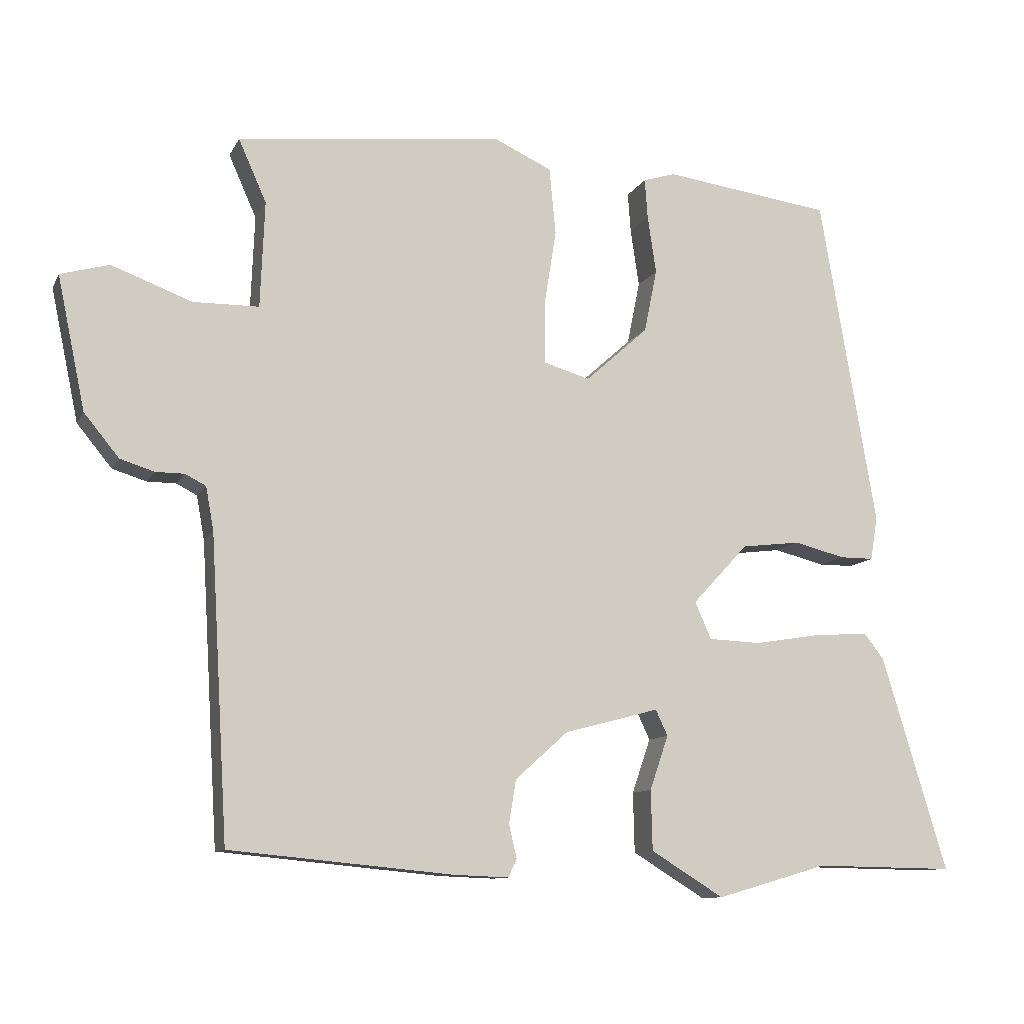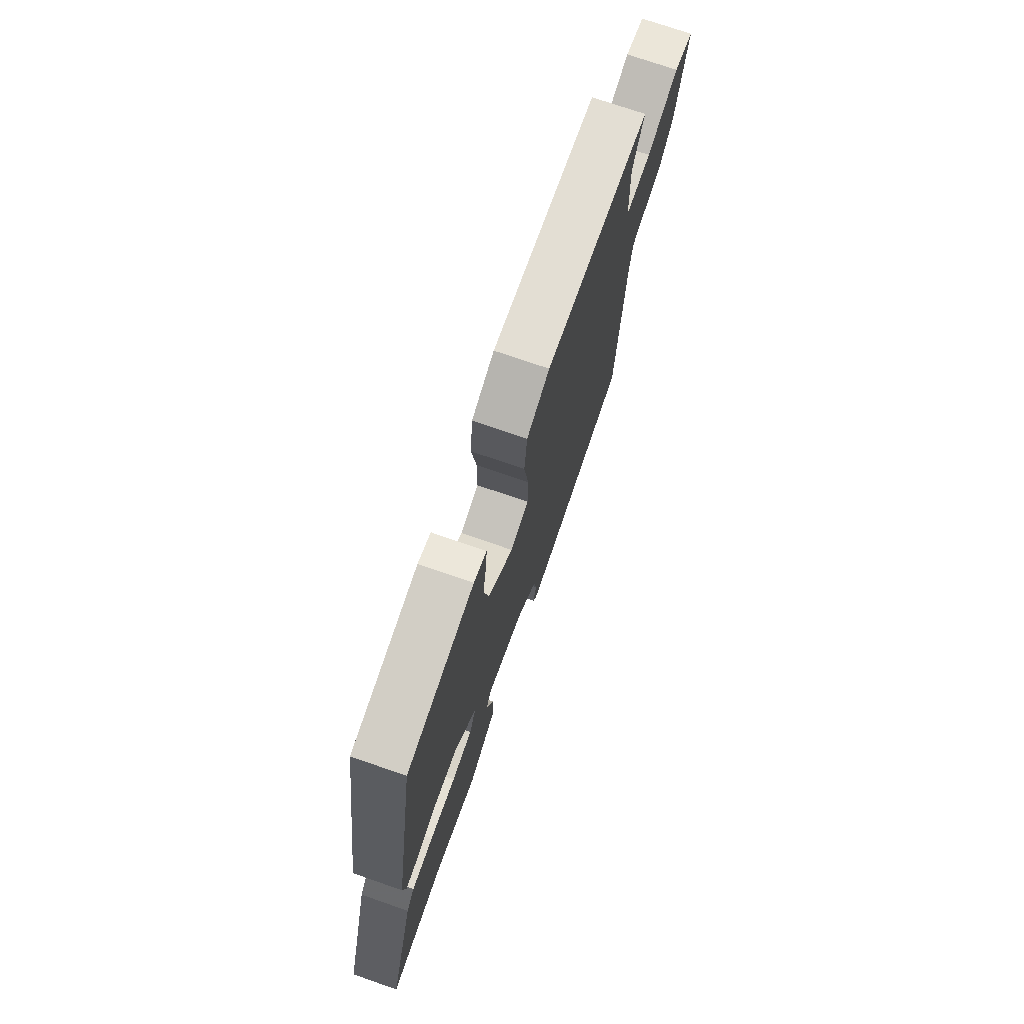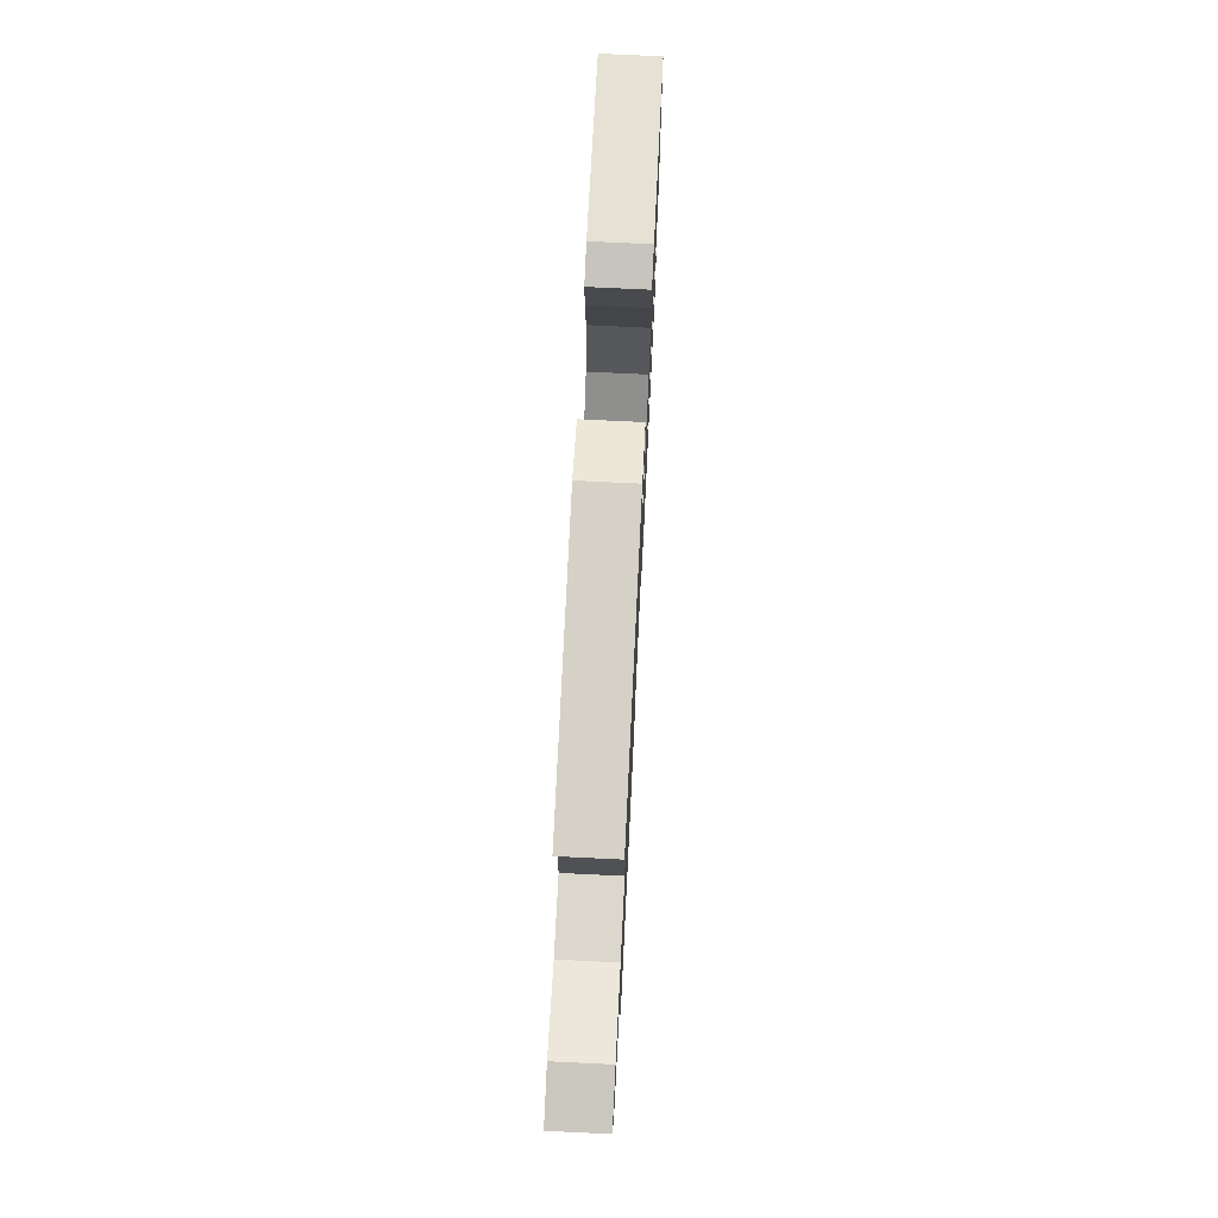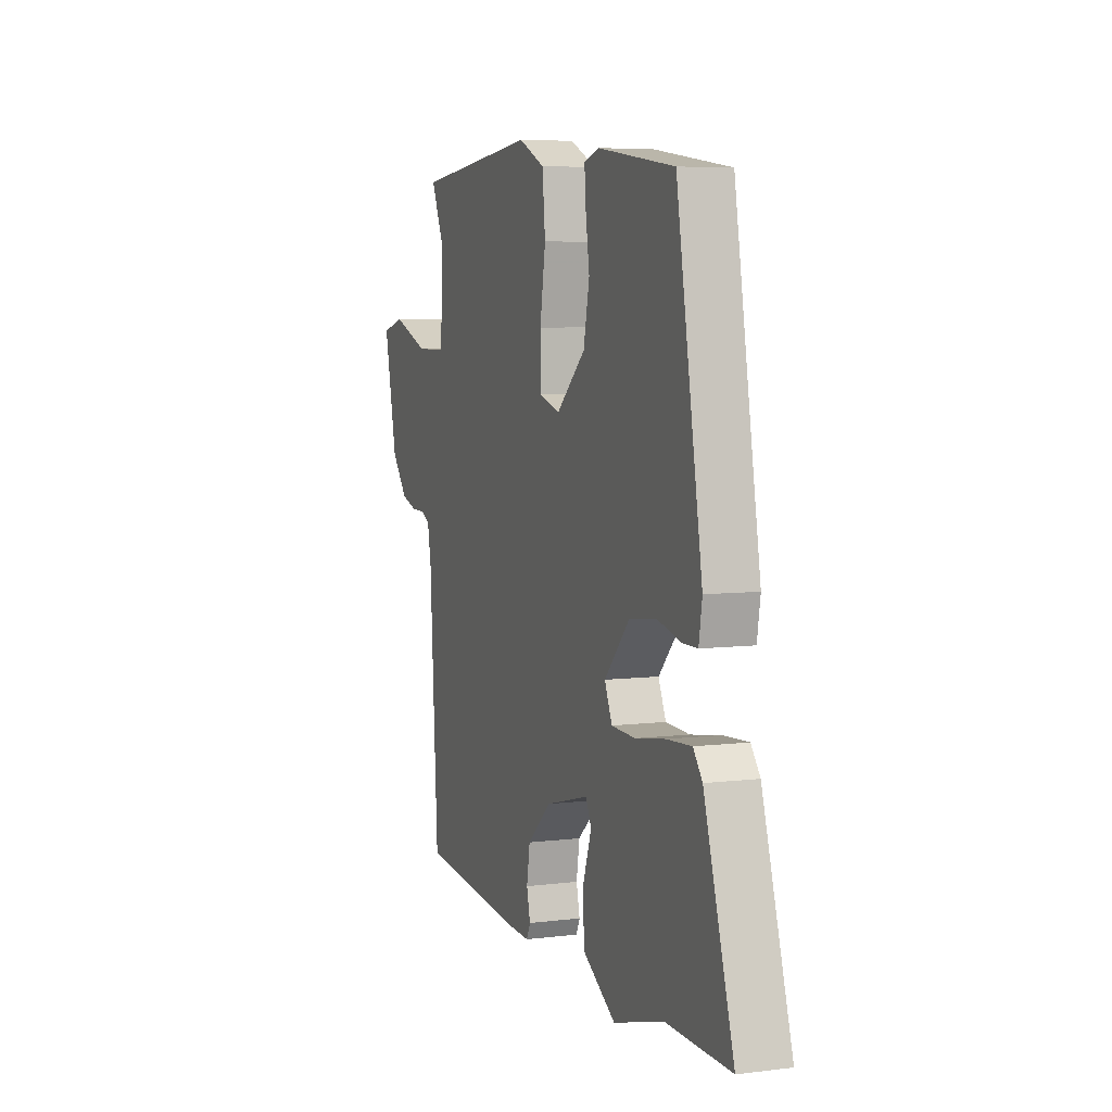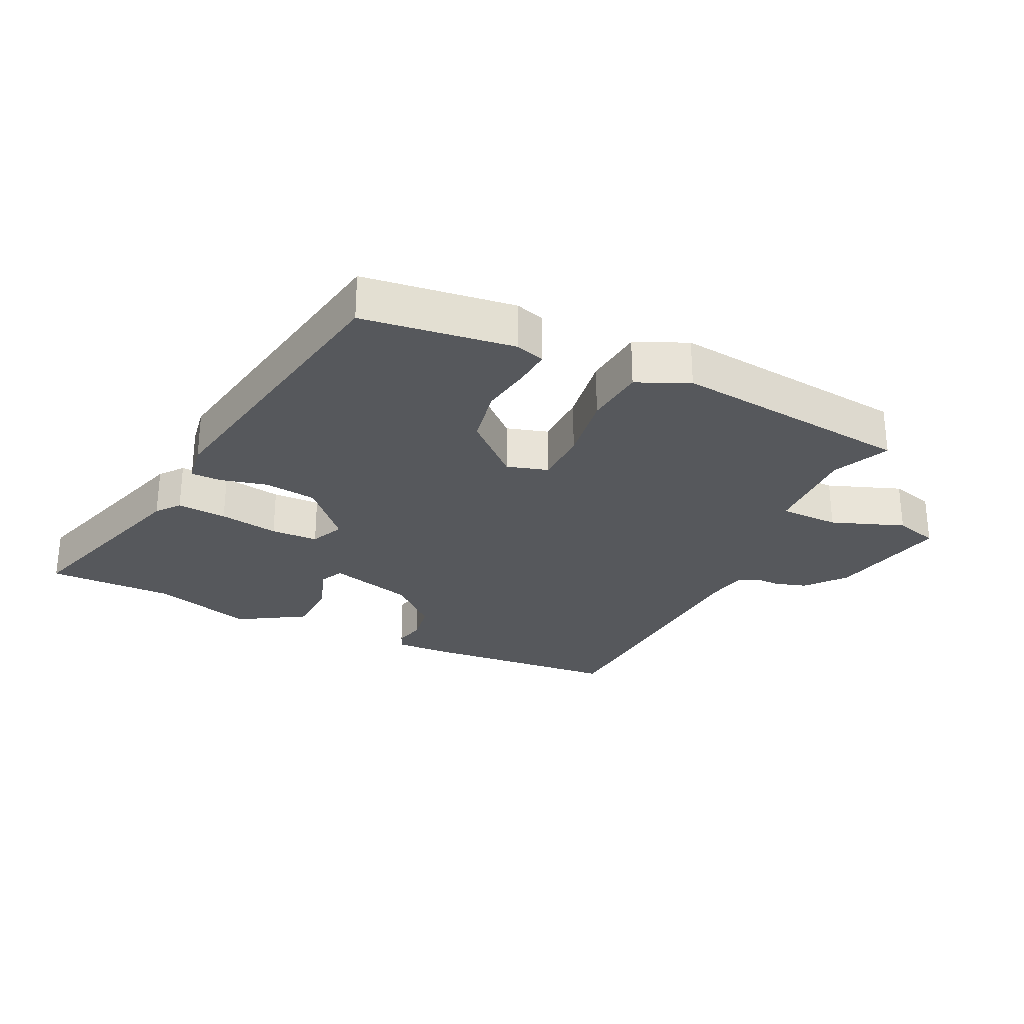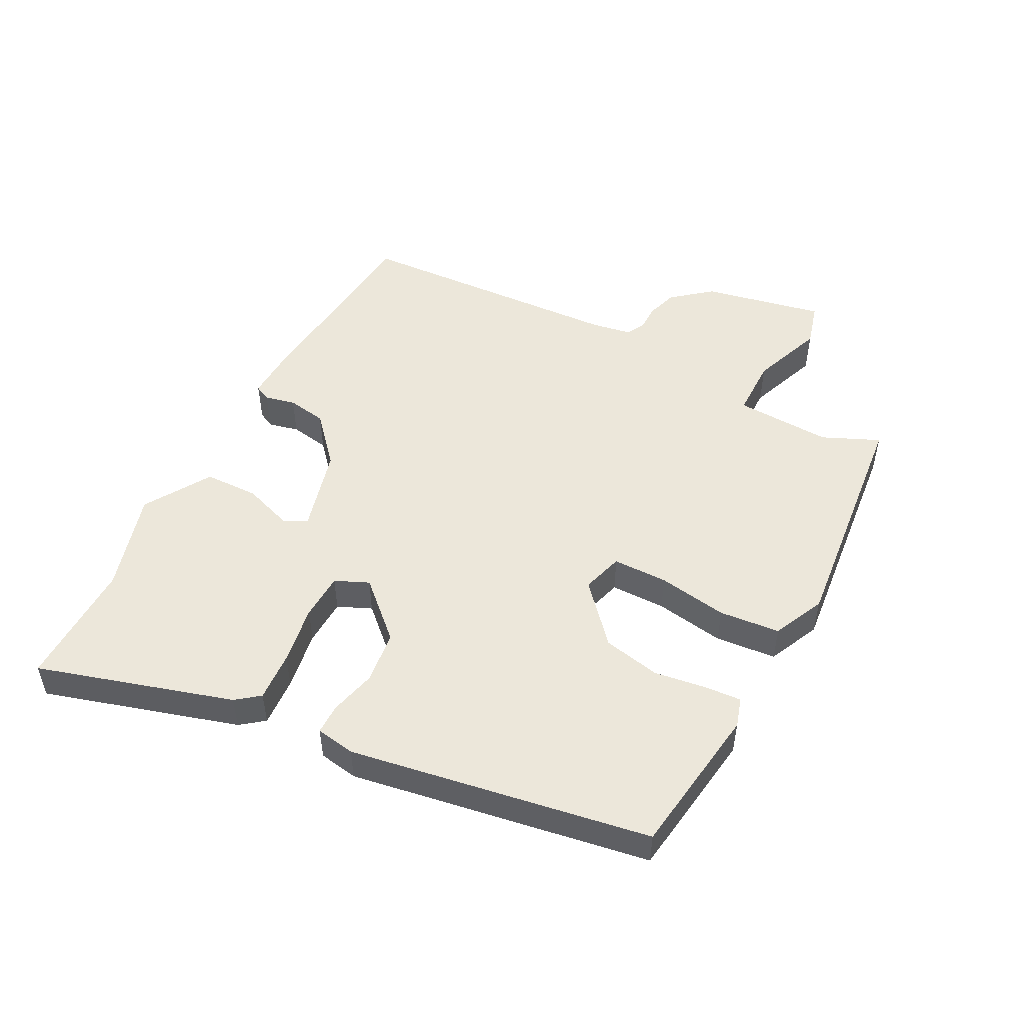
<metadata>
{"format":"obj","ext":"obj","renderer":"f3d","projection":"perspective","resolution":1024,"background":"white","views":[{"elev":-10.4,"azim":162.2,"up":"+Z"},{"elev":73.7,"azim":-70.9,"up":"+Z"},{"elev":72.7,"azim":92.8,"up":"+Z"},{"elev":6.2,"azim":-110.4,"up":"+Z"},{"elev":-28.0,"azim":-25.8,"up":"+Y"},{"elev":50.6,"azim":-62.3,"up":"+Y"}]}
</metadata>
<code>
v 0.496 0.07 0.488
v 0.457 0.07 0.4
v 0.463 0.07 0.251
v 0.555 0.07 0.25
v 0.667 0.07 0.292
v 0.735 0.07 0.273
v 0.696 0.07 0.087
v 0.647 0.07 0.027
v 0.599 0.07 0.012
v 0.559 0.07 0.012
v 0.53 0.07 -0.003
v 0.519 0.07 -0.064
v 0.494 0.07 -0.485
v 0.182 0.07 -0.515
v 0.105 0.07 -0.518
v 0.093 0.07 -0.493
v 0.104 0.07 -0.446
v 0.094 0.07 -0.385
v 0.02 0.07 -0.319
v -0.112 0.07 -0.284
v -0.129 0.07 -0.32
v -0.103 0.07 -0.396
v -0.105 0.07 -0.48
v -0.207 0.07 -0.543
v -0.362 0.07 -0.498
v -0.558 0.07 -0.501
v -0.467 0.07 -0.2
v -0.439 0.07 -0.164
v -0.362 0.07 -0.169
v -0.27 0.07 -0.184
v -0.197 0.07 -0.181
v -0.174 0.07 -0.129
v -0.252 0.07 -0.045
v -0.334 0.07 -0.035
v -0.406 0.07 -0.053
v -0.453 0.07 -0.053
v -0.463 0.07 0.008
v -0.384 0.07 0.472
v -0.149 0.07 0.504
v -0.104 0.07 0.49
v -0.108 0.07 0.434
v -0.12 0.07 0.353
v -0.102 0.07 0.264
v -0.014 0.07 0.185
v 0.05 0.07 0.204
v 0.051 0.07 0.289
v 0.034 0.07 0.397
v 0.043 0.07 0.491
v 0.123 0.07 0.528
v 0.496 0 0.488
v 0.457 0 0.4
v 0.463 0 0.251
v 0.555 0 0.25
v 0.667 0 0.292
v 0.735 0 0.273
v 0.696 0 0.087
v 0.647 0 0.027
v 0.599 0 0.012
v 0.559 0 0.012
v 0.53 0 -0.003
v 0.519 0 -0.064
v 0.494 0 -0.485
v 0.182 0 -0.515
v 0.105 0 -0.518
v 0.093 0 -0.493
v 0.104 0 -0.446
v 0.094 0 -0.385
v 0.02 0 -0.319
v -0.112 0 -0.284
v -0.129 0 -0.32
v -0.103 0 -0.396
v -0.105 0 -0.48
v -0.207 0 -0.543
v -0.362 0 -0.498
v -0.558 0 -0.501
v -0.467 0 -0.2
v -0.439 0 -0.164
v -0.362 0 -0.169
v -0.27 0 -0.184
v -0.197 0 -0.181
v -0.174 0 -0.129
v -0.252 0 -0.045
v -0.334 0 -0.035
v -0.406 0 -0.053
v -0.453 0 -0.053
v -0.463 0 0.008
v -0.384 0 0.472
v -0.149 0 0.504
v -0.104 0 0.49
v -0.108 0 0.434
v -0.12 0 0.353
v -0.102 0 0.264
v -0.014 0 0.185
v 0.05 0 0.204
v 0.051 0 0.289
v 0.034 0 0.397
v 0.043 0 0.491
v 0.123 0 0.528
f 46 47 48 49
f 45 46 49 1
f 39 40 41 42
f 37 38 39 42
f 37 42 43
f 34 35 36 37
f 33 34 37 43
f 32 33 43 44
f 27 28 29 30
f 25 26 27 30
f 25 30 31
f 24 25 31
f 21 22 23 24
f 21 24 31 32
f 14 15 16 17
f 12 13 14 17
f 11 12 17 18
f 7 8 9 10
f 7 10 11
f 4 5 6 7
f 3 4 7 11
f 45 1 2
f 45 2 3
f 20 21 32 44
f 19 20 44 45
f 18 19 45
f 3 11 18 45
f 98 97 96 95
f 50 98 95 94
f 91 90 89 88
f 91 88 87 86
f 92 91 86
f 86 85 84 83
f 92 86 83 82
f 93 92 82 81
f 79 78 77 76
f 79 76 75 74
f 80 79 74
f 80 74 73
f 73 72 71 70
f 81 80 73 70
f 66 65 64 63
f 66 63 62 61
f 67 66 61 60
f 59 58 57 56
f 60 59 56
f 56 55 54 53
f 60 56 53 52
f 51 50 94
f 52 51 94
f 93 81 70 69
f 94 93 69 68
f 94 68 67
f 94 67 60 52
f 1 50 51 2
f 2 51 52 3
f 3 52 53 4
f 4 53 54 5
f 5 54 55 6
f 6 55 56 7
f 7 56 57 8
f 8 57 58 9
f 9 58 59 10
f 10 59 60 11
f 11 60 61 12
f 12 61 62 13
f 13 62 63 14
f 14 63 64 15
f 15 64 65 16
f 16 65 66 17
f 17 66 67 18
f 18 67 68 19
f 19 68 69 20
f 20 69 70 21
f 21 70 71 22
f 22 71 72 23
f 23 72 73 24
f 24 73 74 25
f 25 74 75 26
f 26 75 76 27
f 27 76 77 28
f 28 77 78 29
f 29 78 79 30
f 30 79 80 31
f 31 80 81 32
f 32 81 82 33
f 33 82 83 34
f 34 83 84 35
f 35 84 85 36
f 36 85 86 37
f 37 86 87 38
f 38 87 88 39
f 39 88 89 40
f 40 89 90 41
f 41 90 91 42
f 42 91 92 43
f 43 92 93 44
f 44 93 94 45
f 45 94 95 46
f 46 95 96 47
f 47 96 97 48
f 48 97 98 49
f 49 98 50 1

</code>
